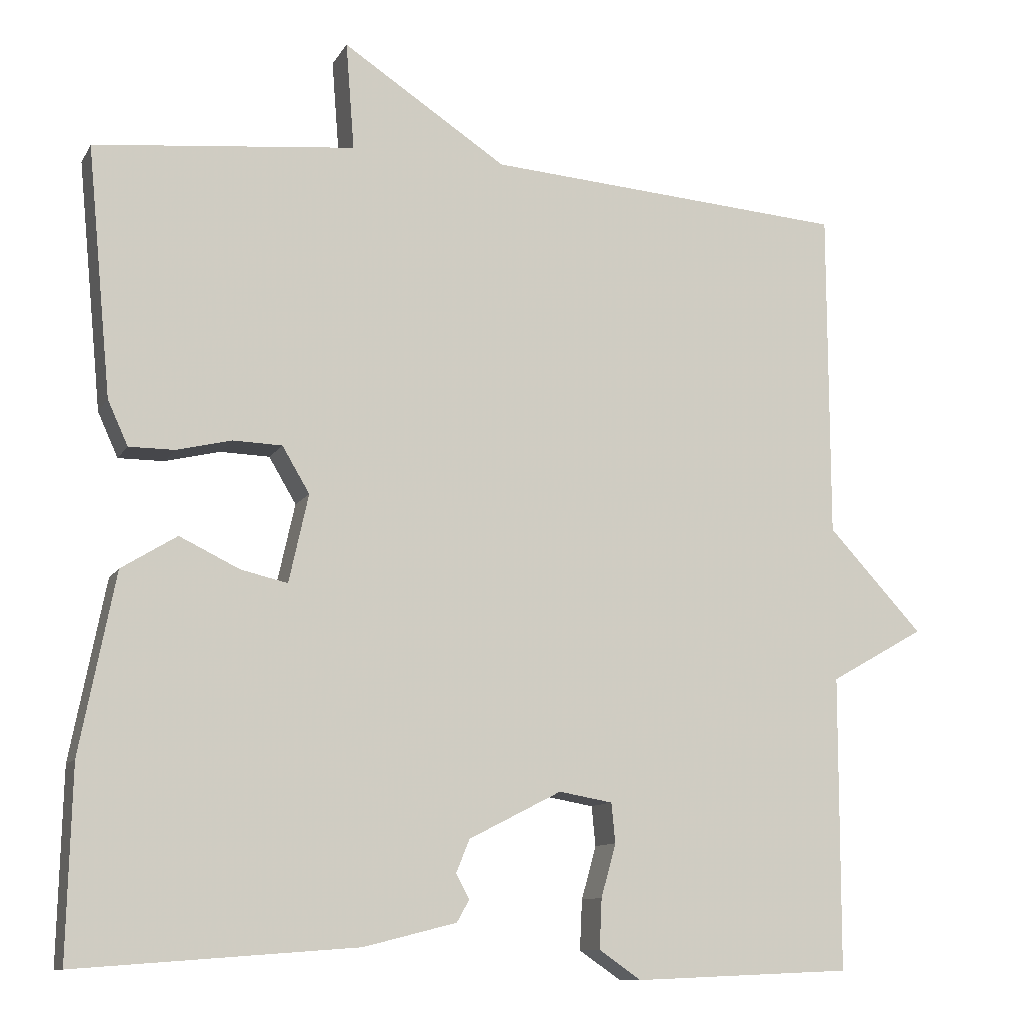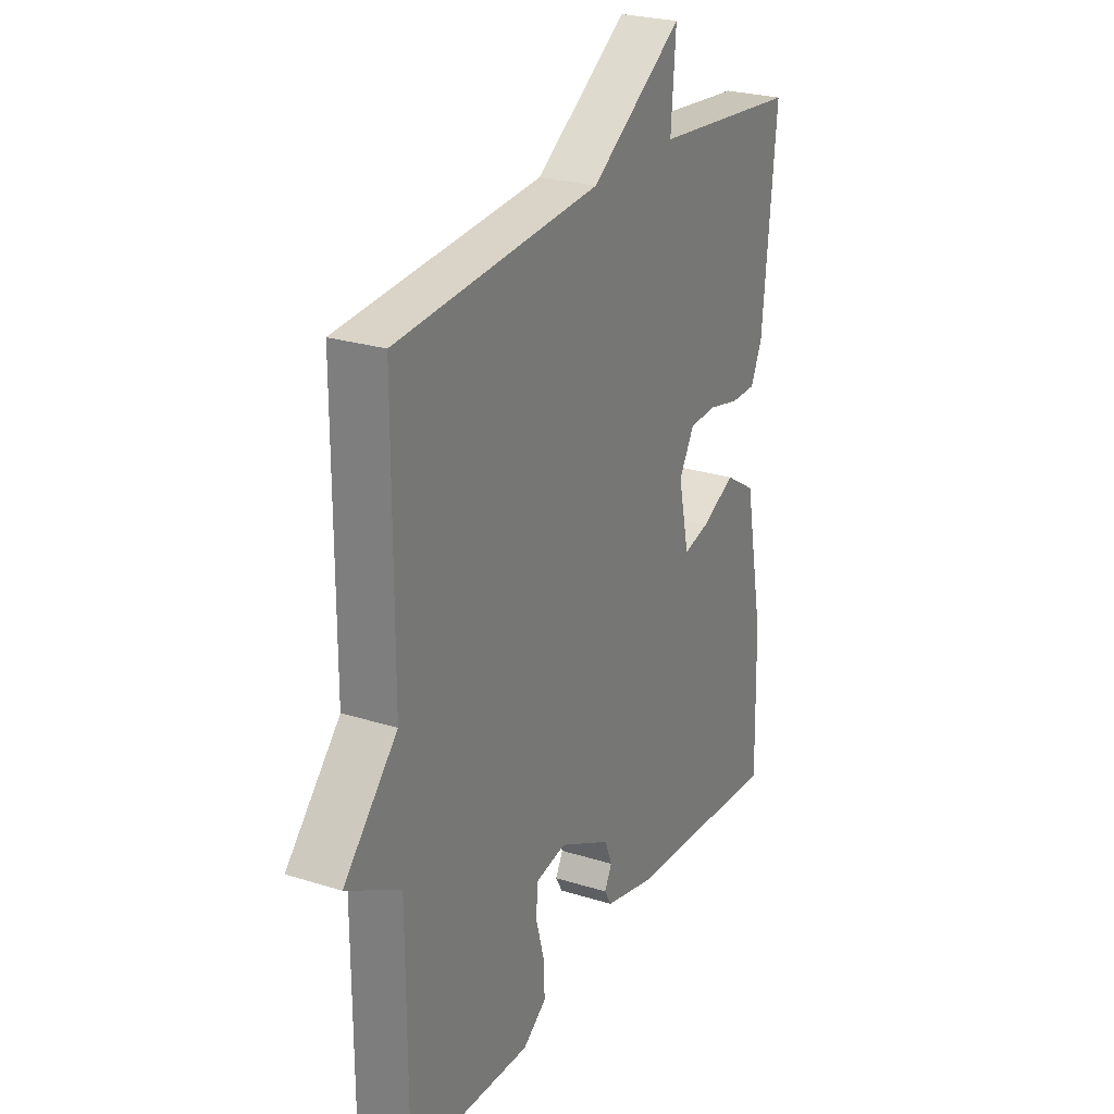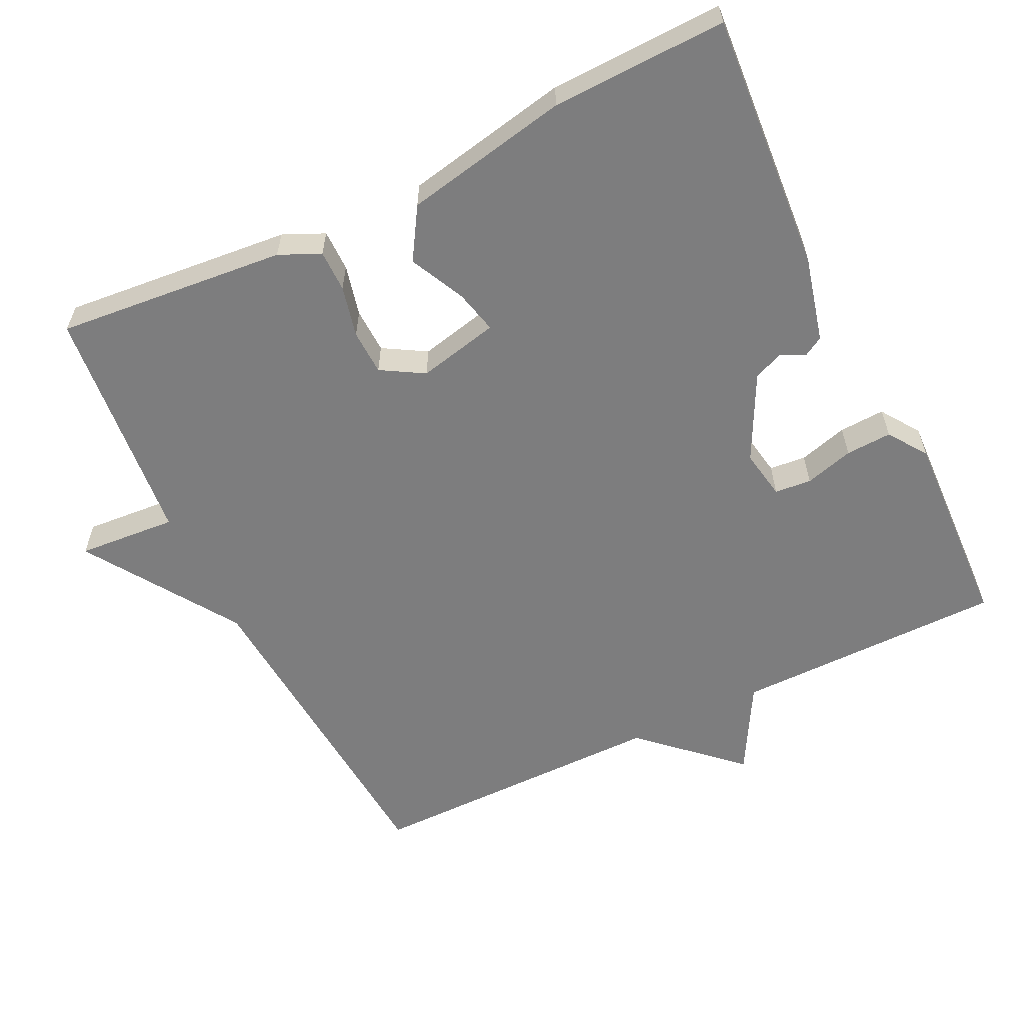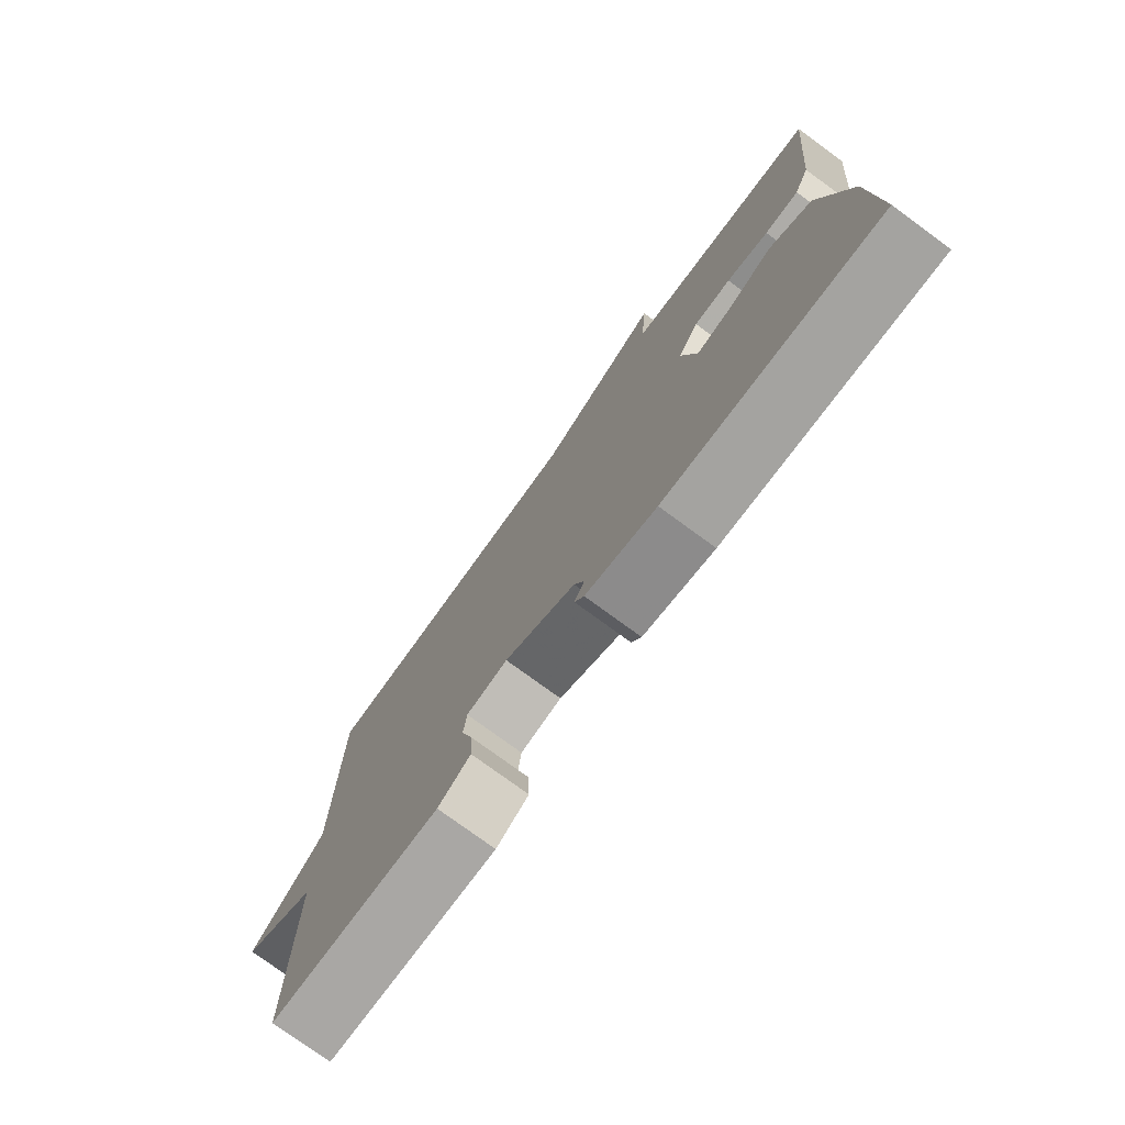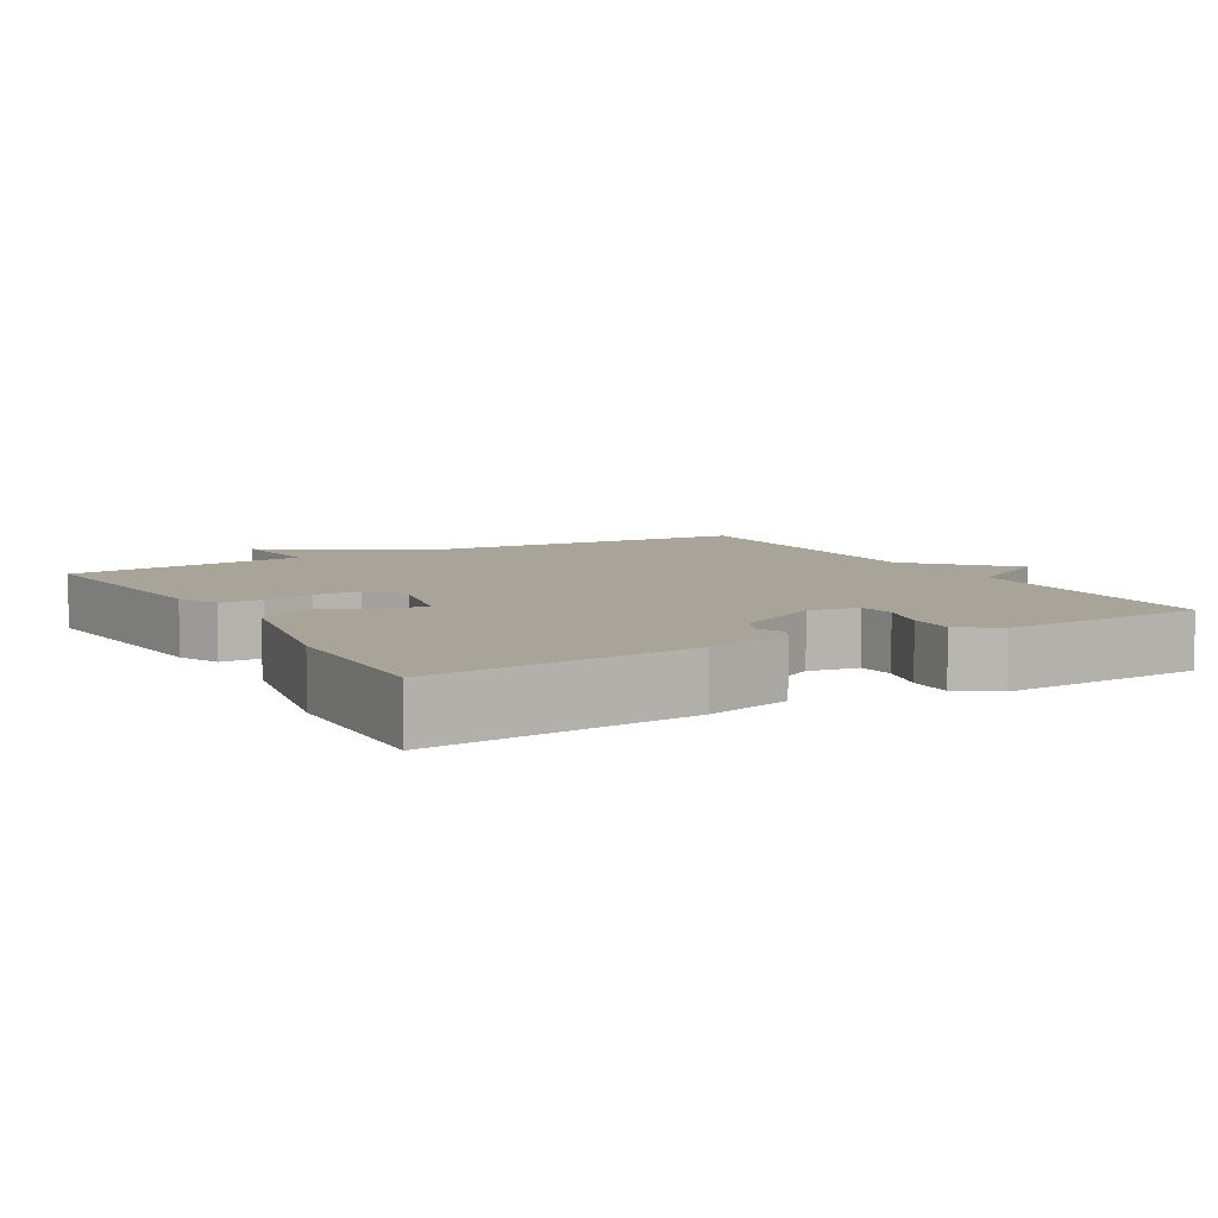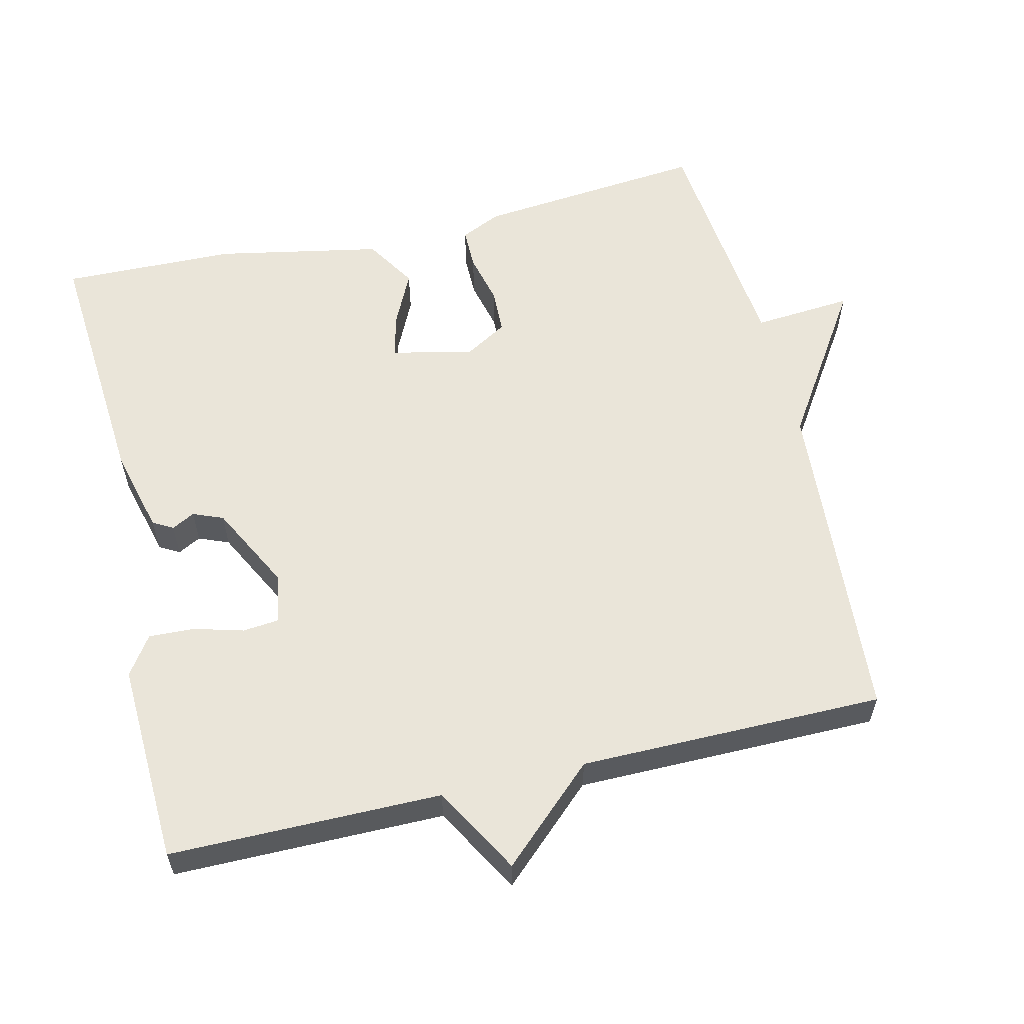
<metadata>
{"format":"obj","ext":"obj","renderer":"f3d","projection":"perspective","resolution":1024,"background":"white","views":[{"elev":-10.8,"azim":161.0,"up":"+Z"},{"elev":25.5,"azim":-63.3,"up":"+Z"},{"elev":-59.2,"azim":116.1,"up":"+Y"},{"elev":-76.9,"azim":53.8,"up":"+Z"},{"elev":7.3,"azim":149.9,"up":"+Y"},{"elev":58.3,"azim":-103.4,"up":"+Y"}]}
</metadata>
<code>
v 0.5 0.07 0.5
v 0.469 0.07 0.18
v 0.443 0.07 0.123
v 0.385 0.07 0.123
v 0.314 0.07 0.14
v 0.251 0.07 0.138
v 0.216 0.07 0.079
v 0.241 0.07 -0.034
v 0.301 0.07 -0.02
v 0.378 0.07 0.017
v 0.449 0.07 -0.027
v 0.494 0.07 -0.257
v 0.5 0.07 -0.5
v 0.141 0.07 -0.473
v 0.022 0.07 -0.443
v 0.006 0.07 -0.415
v 0.023 0.07 -0.383
v 0.006 0.07 -0.341
v -0.113 0.07 -0.28
v -0.182 0.07 -0.292
v -0.187 0.07 -0.343
v -0.168 0.07 -0.411
v -0.165 0.07 -0.475
v -0.219 0.07 -0.512
v -0.5 0.07 -0.5
v -0.501 0.07 -0.123
v -0.623 0.07 -0.054
v -0.501 0.07 0.077
v -0.5 0.07 0.5
v -0.035 0.07 0.534
v 0.176 0.07 0.672
v 0.165 0.07 0.534
v 0.5 0 0.5
v 0.469 0 0.18
v 0.443 0 0.123
v 0.385 0 0.123
v 0.314 0 0.14
v 0.251 0 0.138
v 0.216 0 0.079
v 0.241 0 -0.034
v 0.301 0 -0.02
v 0.378 0 0.017
v 0.449 0 -0.027
v 0.494 0 -0.257
v 0.5 0 -0.5
v 0.141 0 -0.473
v 0.022 0 -0.443
v 0.006 0 -0.415
v 0.023 0 -0.383
v 0.006 0 -0.341
v -0.113 0 -0.28
v -0.182 0 -0.292
v -0.187 0 -0.343
v -0.168 0 -0.411
v -0.165 0 -0.475
v -0.219 0 -0.512
v -0.5 0 -0.5
v -0.501 0 -0.123
v -0.623 0 -0.054
v -0.501 0 0.077
v -0.5 0 0.5
v -0.035 0 0.534
v 0.176 0 0.672
v 0.165 0 0.534
f 30 31 32
f 32 1 2
f 30 32 2
f 29 30 2
f 28 29 2
f 26 27 28
f 25 26 28
f 24 25 28
f 23 24 28
f 22 23 28
f 21 22 28
f 20 21 28
f 19 20 28
f 18 19 28
f 15 16 17
f 14 15 17
f 13 14 17
f 12 13 17
f 11 12 17
f 10 11 17
f 9 10 17
f 8 9 17 18
f 7 8 18 28
f 2 3 4 5
f 2 5 6
f 28 2 6
f 6 7 28
f 64 63 62
f 34 33 64
f 34 64 62
f 34 62 61
f 34 61 60
f 60 59 58
f 60 58 57
f 60 57 56
f 60 56 55
f 60 55 54
f 60 54 53
f 60 53 52
f 60 52 51
f 60 51 50
f 49 48 47
f 49 47 46
f 49 46 45
f 49 45 44
f 49 44 43
f 49 43 42
f 49 42 41
f 50 49 41 40
f 60 50 40 39
f 37 36 35 34
f 38 37 34
f 38 34 60
f 60 39 38
f 1 33 34 2
f 2 34 35 3
f 3 35 36 4
f 4 36 37 5
f 5 37 38 6
f 6 38 39 7
f 7 39 40 8
f 8 40 41 9
f 9 41 42 10
f 10 42 43 11
f 11 43 44 12
f 12 44 45 13
f 13 45 46 14
f 14 46 47 15
f 15 47 48 16
f 16 48 49 17
f 17 49 50 18
f 18 50 51 19
f 19 51 52 20
f 20 52 53 21
f 21 53 54 22
f 22 54 55 23
f 23 55 56 24
f 24 56 57 25
f 25 57 58 26
f 26 58 59 27
f 27 59 60 28
f 28 60 61 29
f 29 61 62 30
f 30 62 63 31
f 31 63 64 32
f 32 64 33 1

</code>
